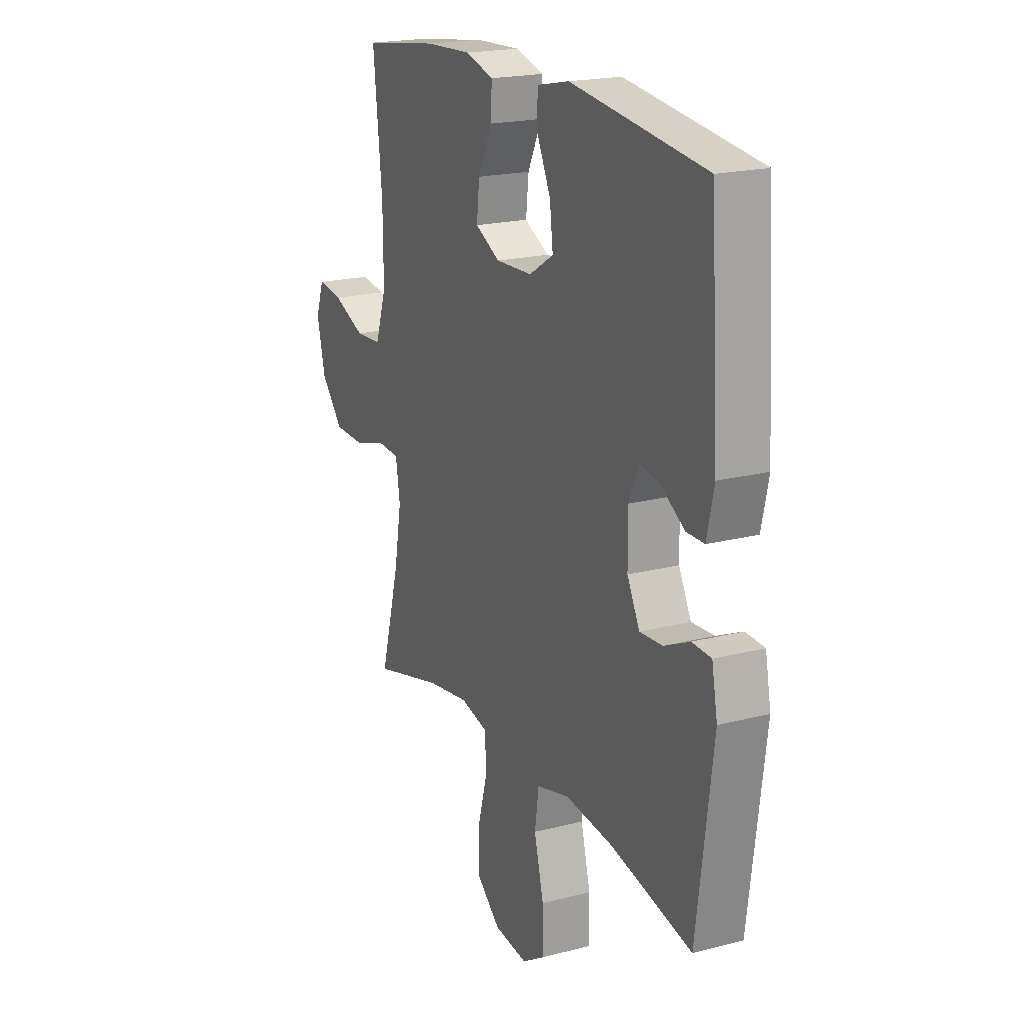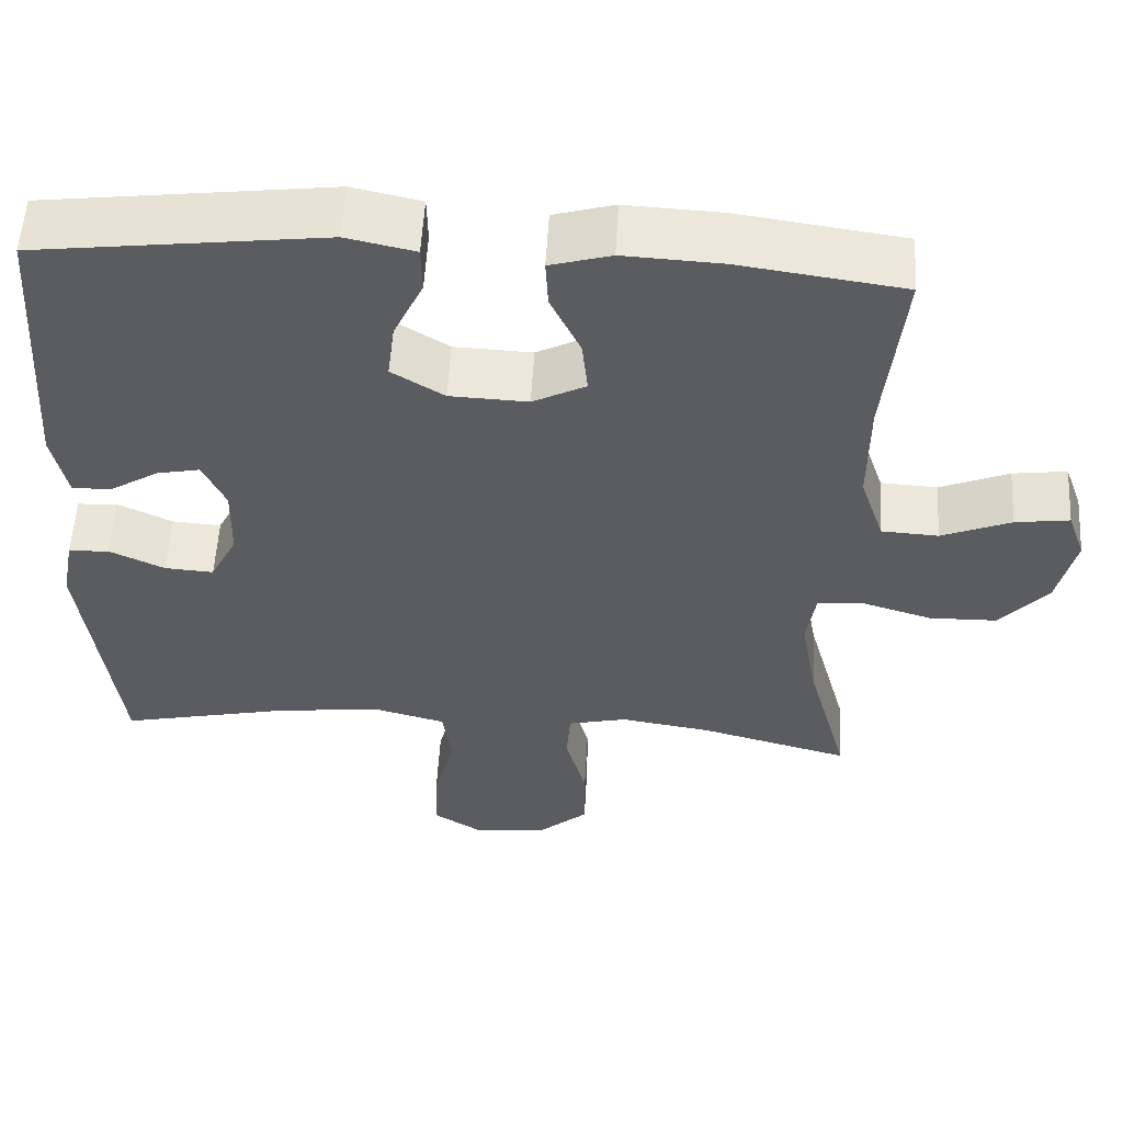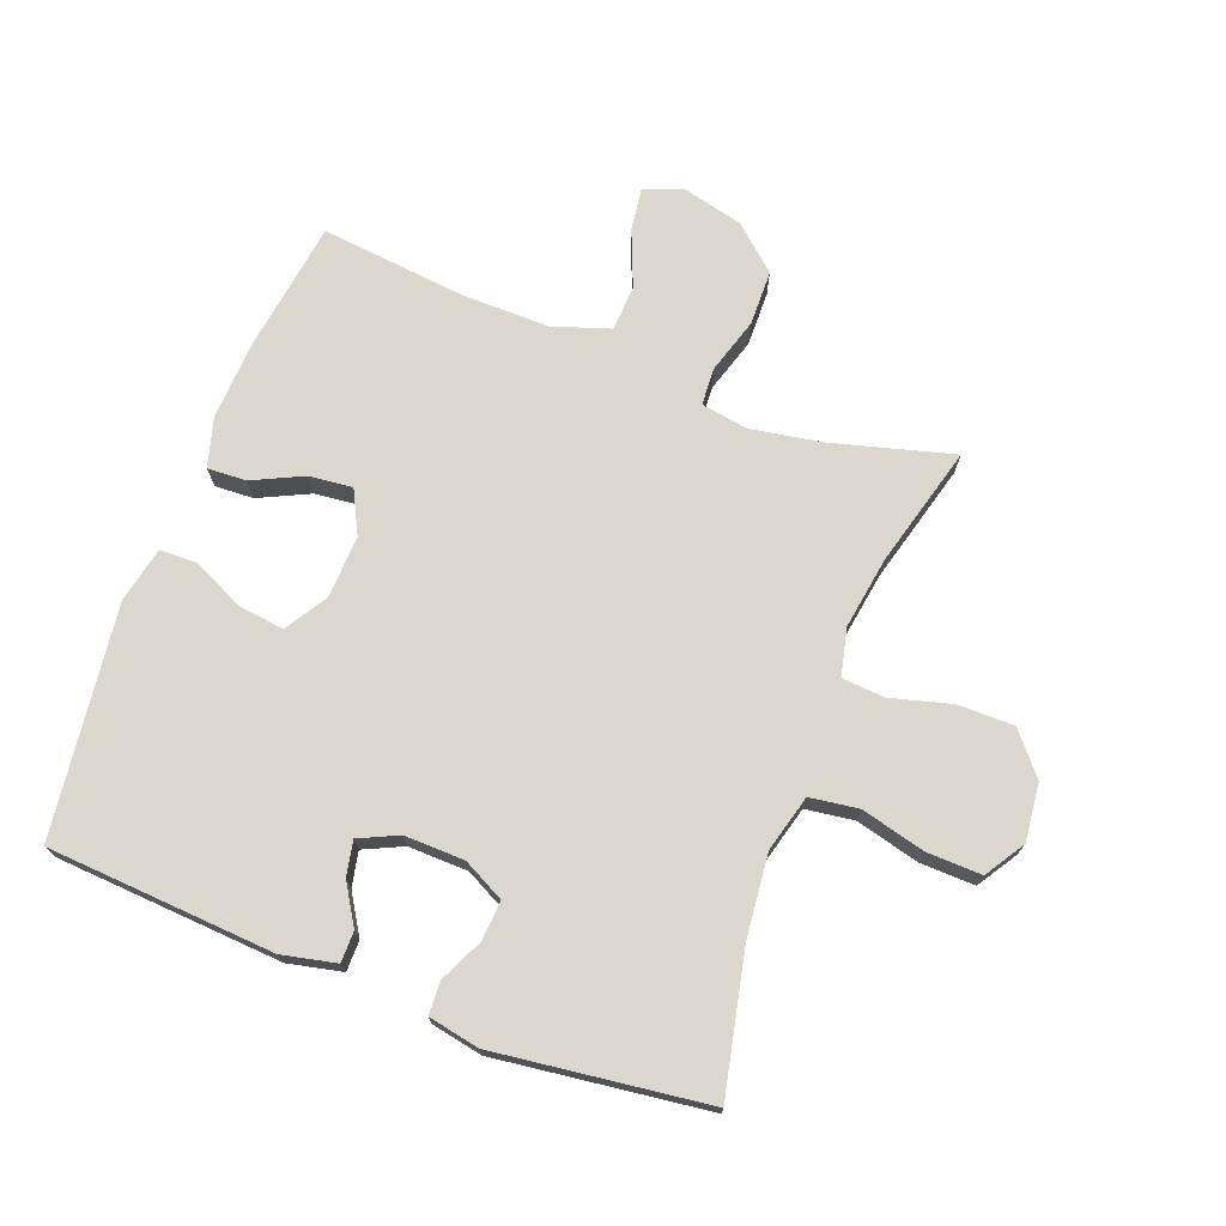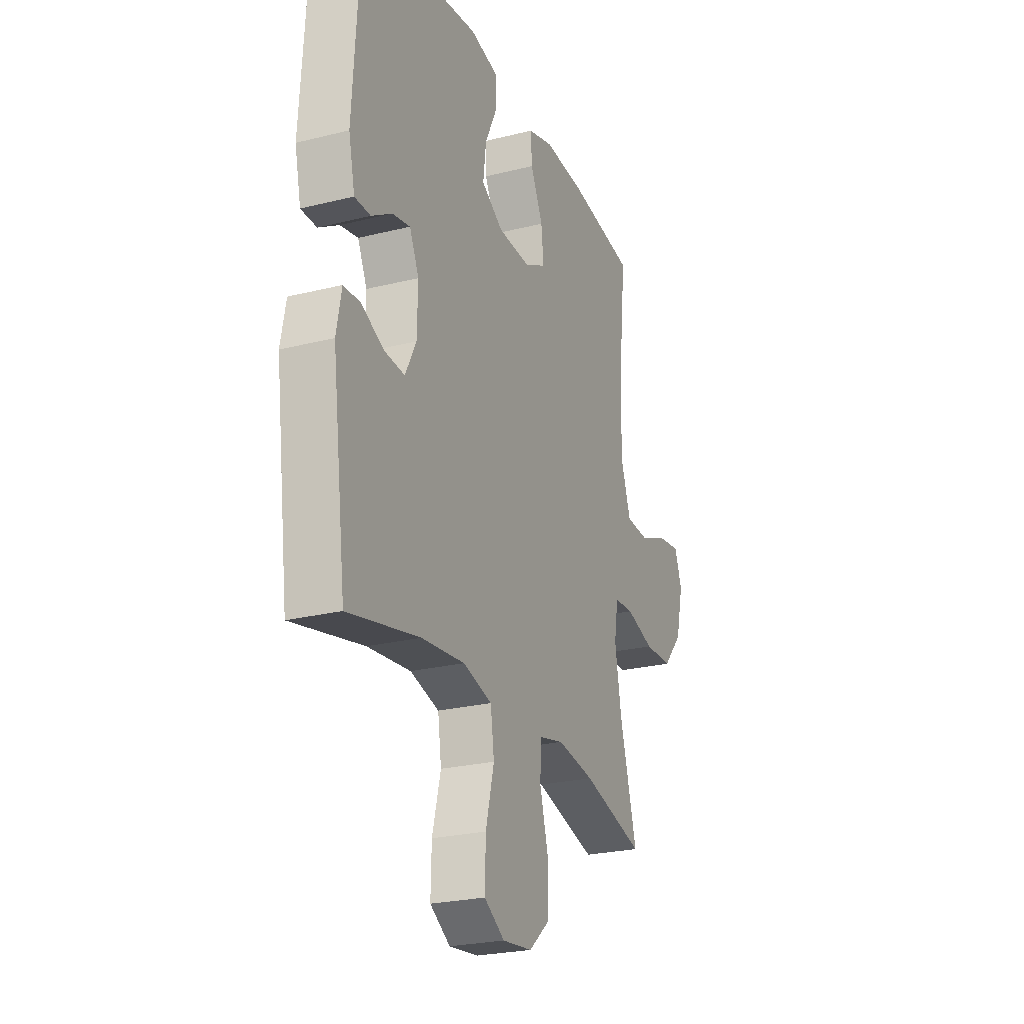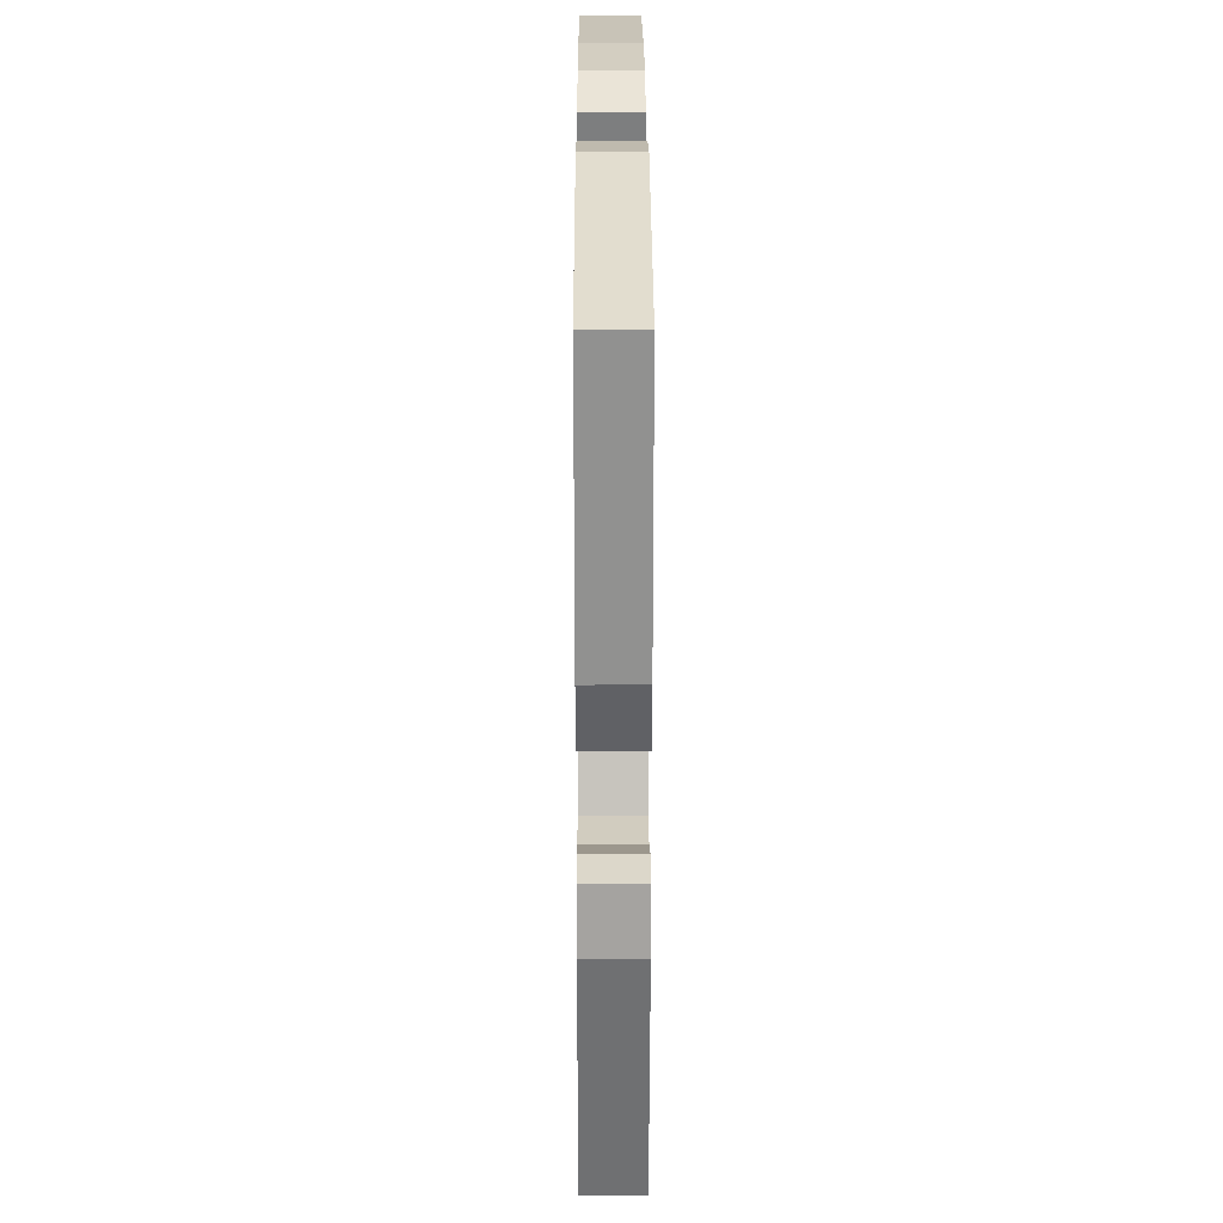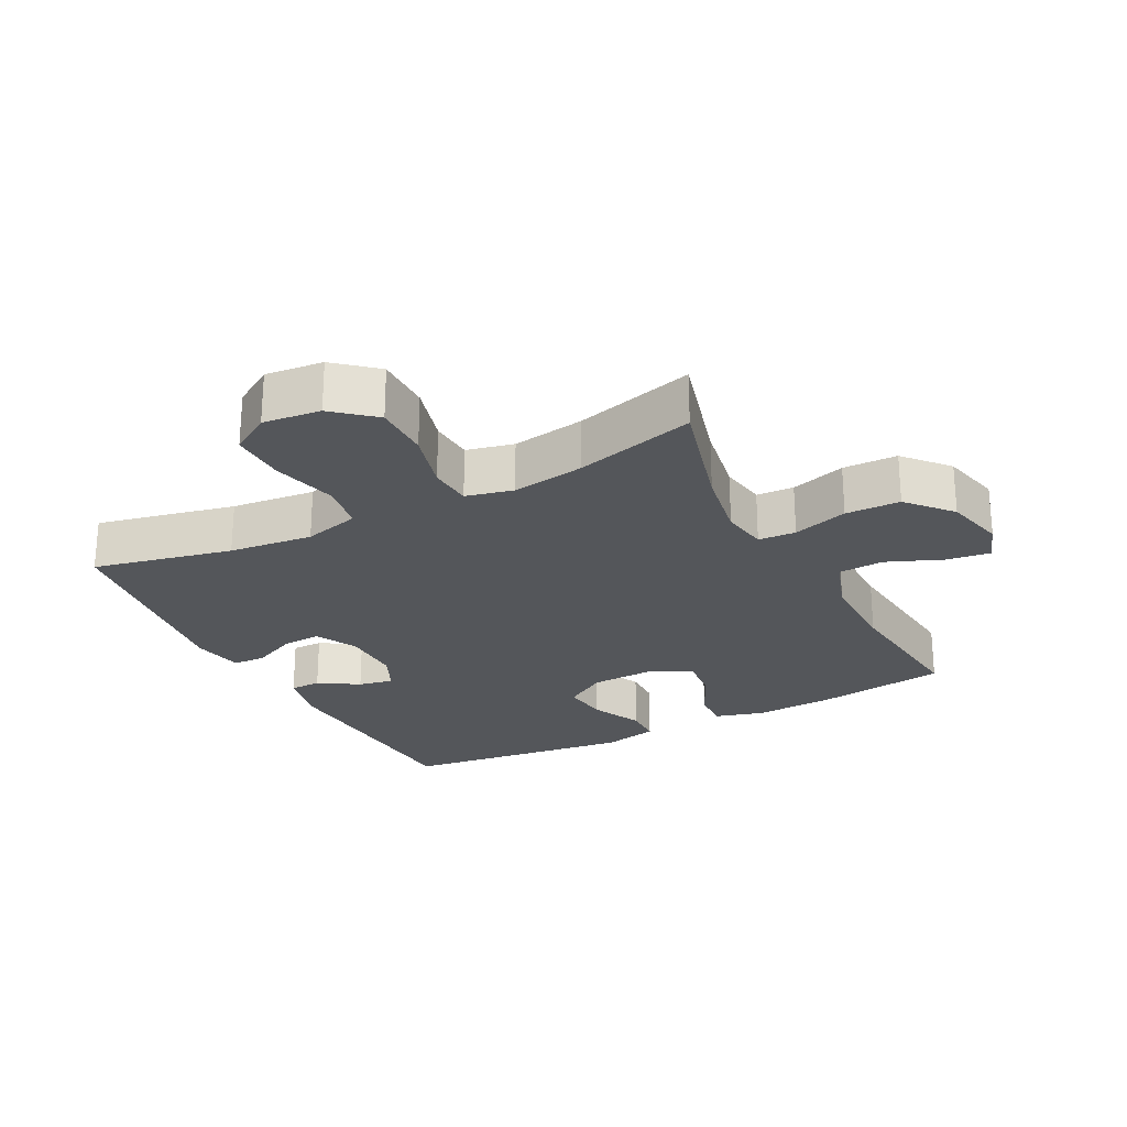
<metadata>
{"format":"obj","ext":"obj","renderer":"f3d","projection":"perspective","resolution":1024,"background":"white","views":[{"elev":19.9,"azim":64.4,"up":"+Z"},{"elev":55.1,"azim":-176.7,"up":"+Z"},{"elev":72.8,"azim":110.9,"up":"+Y"},{"elev":-24.7,"azim":112.2,"up":"+Z"},{"elev":27.7,"azim":89.8,"up":"+Z"},{"elev":-25.1,"azim":-152.6,"up":"+Y"}]}
</metadata>
<code>
o path1792_path1792.001
v 0.5692 0.0375 -0.1429
v 0.5539 0.0375 -0.06191
v 0.5022 0.0375 -0.05926
v 0.4325 0.0375 -0.09148
v 0.3702 0.0375 -0.09568
v 0.3363 0.0375 -0.02977
v 0.3343 0.0375 0.06514
v 0.3631 0.0375 0.1271
v 0.4181 0.0375 0.1158
v 0.481 0.0375 0.07679
v 0.5299 0.0375 0.07709
v 0.5489 0.0375 0.163
v 0.5258 0.0375 0.5234
v 0.1603 0.0375 0.5693
v 0.07285 0.0375 0.5505
v 0.07172 0.0375 0.4906
v 0.1098 0.0375 0.4102
v 0.1186 0.0375 0.3374
v 0.05217 0.0375 0.2962
v -0.04712 0.0375 0.2923
v -0.1145 0.0375 0.3268
v -0.1071 0.0375 0.3958
v -0.06893 0.0375 0.4755
v -0.06566 0.0375 0.5369
v -0.1431 0.0375 0.5591
v -0.2668 0.0375 0.553
v -0.4761 0.0375 0.5234
v -0.4518 0.0375 0.2925
v -0.451 0.0375 0.1545
v -0.4813 0.0375 0.06461
v -0.5532 0.0375 0.0606
v -0.641 0.0375 0.09668
v -0.7099 0.0375 0.1062
v -0.7323 0.0375 0.04375
v -0.7091 0.0375 -0.05191
v -0.6485 0.0375 -0.1208
v -0.562 0.0375 -0.1227
v -0.4748 0.0375 -0.09618
v -0.4153 0.0375 -0.09965
v -0.4034 0.0375 -0.1736
v -0.4236 0.0375 -0.2876
v -0.4761 0.0375 -0.4783
v -0.2851 0.0375 -0.4273
v -0.1707 0.0375 -0.4097
v -0.09582 0.0375 -0.4272
v -0.09116 0.0375 -0.4953
v -0.1173 0.0375 -0.5907
v -0.1174 0.0375 -0.6799
v -0.05331 0.0375 -0.7345
v 0.03798 0.0375 -0.7446
v 0.1007 0.0375 -0.7051
v 0.0985 0.0375 -0.6183
v 0.07261 0.0375 -0.5165
v 0.08367 0.0375 -0.4394
v 0.1732 0.0375 -0.4157
v 0.306 0.0375 -0.43
v 0.5258 0.0375 -0.4783
v 0.5692 -0.0375 -0.1429
v 0.5539 -0.0375 -0.06191
v 0.5022 -0.0375 -0.05926
v 0.4325 -0.0375 -0.09148
v 0.3702 -0.0375 -0.09568
v 0.3363 -0.0375 -0.02977
v 0.3343 -0.0375 0.06514
v 0.3631 -0.0375 0.1271
v 0.4181 -0.0375 0.1158
v 0.481 -0.0375 0.07679
v 0.5299 -0.0375 0.07709
v 0.5489 -0.0375 0.163
v 0.5258 -0.0375 0.5234
v 0.1603 -0.0375 0.5693
v 0.07285 -0.0375 0.5505
v 0.07172 -0.0375 0.4906
v 0.1098 -0.0375 0.4102
v 0.1186 -0.0375 0.3374
v 0.05217 -0.0375 0.2962
v -0.04712 -0.0375 0.2923
v -0.1145 -0.0375 0.3268
v -0.1071 -0.0375 0.3958
v -0.06893 -0.0375 0.4755
v -0.06566 -0.0375 0.5369
v -0.1431 -0.0375 0.5591
v -0.2668 -0.0375 0.553
v -0.4761 -0.0375 0.5234
v -0.4518 -0.0375 0.2925
v -0.451 -0.0375 0.1545
v -0.4813 -0.0375 0.06461
v -0.5532 -0.0375 0.0606
v -0.641 -0.0375 0.09668
v -0.7099 -0.0375 0.1062
v -0.7323 -0.0375 0.04375
v -0.7091 -0.0375 -0.05191
v -0.6485 -0.0375 -0.1208
v -0.562 -0.0375 -0.1227
v -0.4748 -0.0375 -0.09618
v -0.4153 -0.0375 -0.09965
v -0.4034 -0.0375 -0.1736
v -0.4236 -0.0375 -0.2876
v -0.4761 -0.0375 -0.4783
v -0.2851 -0.0375 -0.4273
v -0.1707 -0.0375 -0.4097
v -0.09582 -0.0375 -0.4272
v -0.09116 -0.0375 -0.4953
v -0.1173 -0.0375 -0.5907
v -0.1174 -0.0375 -0.6799
v -0.05331 -0.0375 -0.7345
v 0.03798 -0.0375 -0.7446
v 0.1007 -0.0375 -0.7051
v 0.0985 -0.0375 -0.6183
v 0.07261 -0.0375 -0.5165
v 0.08367 -0.0375 -0.4394
v 0.1732 -0.0375 -0.4157
v 0.306 -0.0375 -0.43
v 0.5258 -0.0375 -0.4783
v -0.05331 0.0375 -0.7345
v 0.03798 0.0375 -0.7446
v 0.1007 0.0375 -0.7051
v -0.1174 0.0375 -0.6799
v 0.0985 0.0375 -0.6183
v -0.1173 0.0375 -0.5907
v 0.07261 0.0375 -0.5165
v -0.09116 0.0375 -0.4953
v 0.08367 0.0375 -0.4394
v 0.08367 0.0375 -0.4394
v -0.09582 0.0375 -0.4272
v -0.09582 0.0375 -0.4272
v 0.306 0.0375 -0.43
v 0.5258 0.0375 -0.4783
v 0.5258 0.0375 -0.4783
v -0.4761 0.0375 -0.4783
v -0.4761 0.0375 -0.4783
v -0.2851 0.0375 -0.4273
v 0.1732 0.0375 -0.4157
v -0.1707 0.0375 -0.4097
v -0.4236 0.0375 -0.2876
v -0.4034 0.0375 -0.1736
v 0.5692 0.0375 -0.1429
v -0.4153 0.0375 -0.09965
v -0.4153 0.0375 -0.09965
v 0.4325 0.0375 -0.09148
v 0.3702 0.0375 -0.09568
v 0.3702 0.0375 -0.09568
v 0.5539 0.0375 -0.06191
v 0.5539 0.0375 -0.06191
v -0.6485 0.0375 -0.1208
v -0.562 0.0375 -0.1227
v -0.4748 0.0375 -0.09618
v -0.7091 0.0375 -0.05191
v 0.3363 0.0375 -0.02977
v 0.5022 0.0375 -0.05926
v -0.7323 0.0375 0.04375
v 0.3343 0.0375 0.06514
v -0.7099 0.0375 0.1062
v -0.7099 0.0375 0.1062
v -0.641 0.0375 0.09668
v -0.5532 0.0375 0.0606
v -0.4813 0.0375 0.06461
v -0.4813 0.0375 0.06461
v -0.451 0.0375 0.1545
v 0.3631 0.0375 0.1271
v 0.3631 0.0375 0.1271
v 0.4181 0.0375 0.1158
v 0.481 0.0375 0.07679
v 0.5299 0.0375 0.07709
v 0.5299 0.0375 0.07709
v 0.5489 0.0375 0.163
v -0.4518 0.0375 0.2925
v -0.04712 0.0375 0.2923
v -0.1145 0.0375 0.3268
v -0.1145 0.0375 0.3268
v 0.05217 0.0375 0.2962
v 0.1186 0.0375 0.3374
v 0.1186 0.0375 0.3374
v -0.1071 0.0375 0.3958
v 0.1098 0.0375 0.4102
v -0.06893 0.0375 0.4755
v 0.07172 0.0375 0.4906
v -0.4761 0.0375 0.5234
v -0.4761 0.0375 0.5234
v -0.06566 0.0375 0.5369
v -0.06566 0.0375 0.5369
v 0.07285 0.0375 0.5505
v 0.07285 0.0375 0.5505
v 0.5258 0.0375 0.5234
v 0.5258 0.0375 0.5234
v -0.1431 0.0375 0.5591
v -0.2668 0.0375 0.553
v 0.1603 0.0375 0.5693
v -0.05331 -0.0375 -0.7345
v 0.03798 -0.0375 -0.7446
v 0.1007 -0.0375 -0.7051
v -0.1174 -0.0375 -0.6799
v 0.0985 -0.0375 -0.6183
v -0.1173 -0.0375 -0.5907
v 0.07261 -0.0375 -0.5165
v -0.09116 -0.0375 -0.4953
v 0.08367 -0.0375 -0.4394
v 0.08367 -0.0375 -0.4394
v -0.09582 -0.0375 -0.4272
v -0.09582 -0.0375 -0.4272
v 0.306 -0.0375 -0.43
v 0.5258 -0.0375 -0.4783
v 0.5258 -0.0375 -0.4783
v -0.4761 -0.0375 -0.4783
v -0.4761 -0.0375 -0.4783
v -0.2851 -0.0375 -0.4273
v 0.1732 -0.0375 -0.4157
v -0.1707 -0.0375 -0.4097
v -0.4236 -0.0375 -0.2876
v -0.4034 -0.0375 -0.1736
v 0.5692 -0.0375 -0.1429
v -0.4153 -0.0375 -0.09965
v -0.4153 -0.0375 -0.09965
v 0.4325 -0.0375 -0.09148
v 0.3702 -0.0375 -0.09568
v 0.3702 -0.0375 -0.09568
v 0.5539 -0.0375 -0.06191
v 0.5539 -0.0375 -0.06191
v -0.6485 -0.0375 -0.1208
v -0.562 -0.0375 -0.1227
v -0.4748 -0.0375 -0.09618
v -0.7091 -0.0375 -0.05191
v 0.3363 -0.0375 -0.02977
v 0.5022 -0.0375 -0.05926
v -0.7323 -0.0375 0.04375
v 0.3343 -0.0375 0.06514
v -0.7099 -0.0375 0.1062
v -0.7099 -0.0375 0.1062
v -0.641 -0.0375 0.09668
v -0.5532 -0.0375 0.0606
v -0.4813 -0.0375 0.06461
v -0.4813 -0.0375 0.06461
v -0.451 -0.0375 0.1545
v 0.3631 -0.0375 0.1271
v 0.3631 -0.0375 0.1271
v 0.4181 -0.0375 0.1158
v 0.481 -0.0375 0.07679
v 0.5299 -0.0375 0.07709
v 0.5299 -0.0375 0.07709
v 0.5489 -0.0375 0.163
v -0.4518 -0.0375 0.2925
v -0.04712 -0.0375 0.2923
v -0.1145 -0.0375 0.3268
v -0.1145 -0.0375 0.3268
v 0.05217 -0.0375 0.2962
v 0.1186 -0.0375 0.3374
v 0.1186 -0.0375 0.3374
v -0.1071 -0.0375 0.3958
v 0.1098 -0.0375 0.4102
v -0.06893 -0.0375 0.4755
v 0.07172 -0.0375 0.4906
v -0.4761 -0.0375 0.5234
v -0.4761 -0.0375 0.5234
v -0.06566 -0.0375 0.5369
v -0.06566 -0.0375 0.5369
v 0.07285 -0.0375 0.5505
v 0.07285 -0.0375 0.5505
v 0.5258 -0.0375 0.5234
v 0.5258 -0.0375 0.5234
v -0.1431 -0.0375 0.5591
v -0.2668 -0.0375 0.553
v 0.1603 -0.0375 0.5693
f 220 230 219
f 212 208 242
f 189 193 194
f 194 195 196
f 206 209 204
f 249 262 251
f 241 261 252
f 234 236 240
f 215 223 207
f 211 201 202
f 260 248 250
f 224 211 217
f 214 211 224
f 233 242 243
f 212 242 233
f 251 262 256
f 242 223 245
f 245 226 246
f 192 189 194
f 223 226 245
f 194 193 195
f 212 231 221
f 212 233 231
f 209 206 210
f 208 210 206
f 258 234 240
f 195 197 196
f 197 223 199
f 240 237 238
f 201 215 207
f 210 208 212
f 201 214 215
f 233 243 241
f 240 236 237
f 190 193 189
f 261 248 260
f 246 234 258
f 193 190 191
f 219 230 222
f 199 242 208
f 196 197 199
f 199 223 242
f 225 229 227
f 246 258 249
f 231 230 221
f 207 223 197
f 230 229 222
f 222 229 225
f 241 243 261
f 214 201 211
f 246 226 234
f 249 258 262
f 243 248 261
f 221 230 220
f 260 250 254
f 49 50 107 106
f 50 51 108 107
f 48 49 106 105
f 51 52 109 108
f 47 48 105 104
f 52 53 110 109
f 46 47 104 103
f 53 124 198 110
f 126 46 103 200
f 56 129 203 113
f 131 43 100 205
f 54 55 112 111
f 55 56 113 112
f 43 44 101 100
f 44 45 102 101
f 41 42 99 98
f 40 41 98 97
f 57 1 58 114
f 139 40 97 213
f 4 142 216 61
f 1 144 218 58
f 36 37 94 93
f 37 38 95 94
f 35 36 93 92
f 38 39 96 95
f 5 6 63 62
f 3 4 61 60
f 2 3 60 59
f 34 35 92 91
f 6 7 64 63
f 154 34 91 228
f 32 33 90 89
f 31 32 89 88
f 158 31 88 232
f 29 30 87 86
f 7 161 235 64
f 9 10 67 66
f 10 165 239 67
f 11 12 69 68
f 8 9 66 65
f 28 29 86 85
f 20 170 244 77
f 19 20 77 76
f 173 19 76 247
f 21 22 79 78
f 17 18 75 74
f 22 23 80 79
f 16 17 74 73
f 179 28 85 253
f 23 181 255 80
f 183 16 73 257
f 12 185 259 69
f 24 25 82 81
f 26 27 84 83
f 25 26 83 82
f 14 15 72 71
f 13 14 71 70
f 146 145 156
f 138 168 134
f 115 120 119
f 120 122 121
f 132 130 135
f 175 177 188
f 167 178 187
f 160 166 162
f 141 133 149
f 137 128 127
f 186 176 174
f 150 143 137
f 140 150 137
f 159 169 168
f 138 159 168
f 177 182 188
f 168 171 149
f 171 172 152
f 118 120 115
f 149 171 152
f 120 121 119
f 138 147 157
f 138 157 159
f 135 136 132
f 134 132 136
f 184 166 160
f 121 122 123
f 123 125 149
f 166 164 163
f 127 133 141
f 136 138 134
f 127 141 140
f 159 167 169
f 166 163 162
f 116 115 119
f 187 186 174
f 172 184 160
f 119 117 116
f 145 148 156
f 125 134 168
f 122 125 123
f 125 168 149
f 151 153 155
f 172 175 184
f 157 147 156
f 133 123 149
f 156 148 155
f 148 151 155
f 167 187 169
f 140 137 127
f 172 160 152
f 175 188 184
f 169 187 174
f 147 146 156
f 186 180 176

</code>
